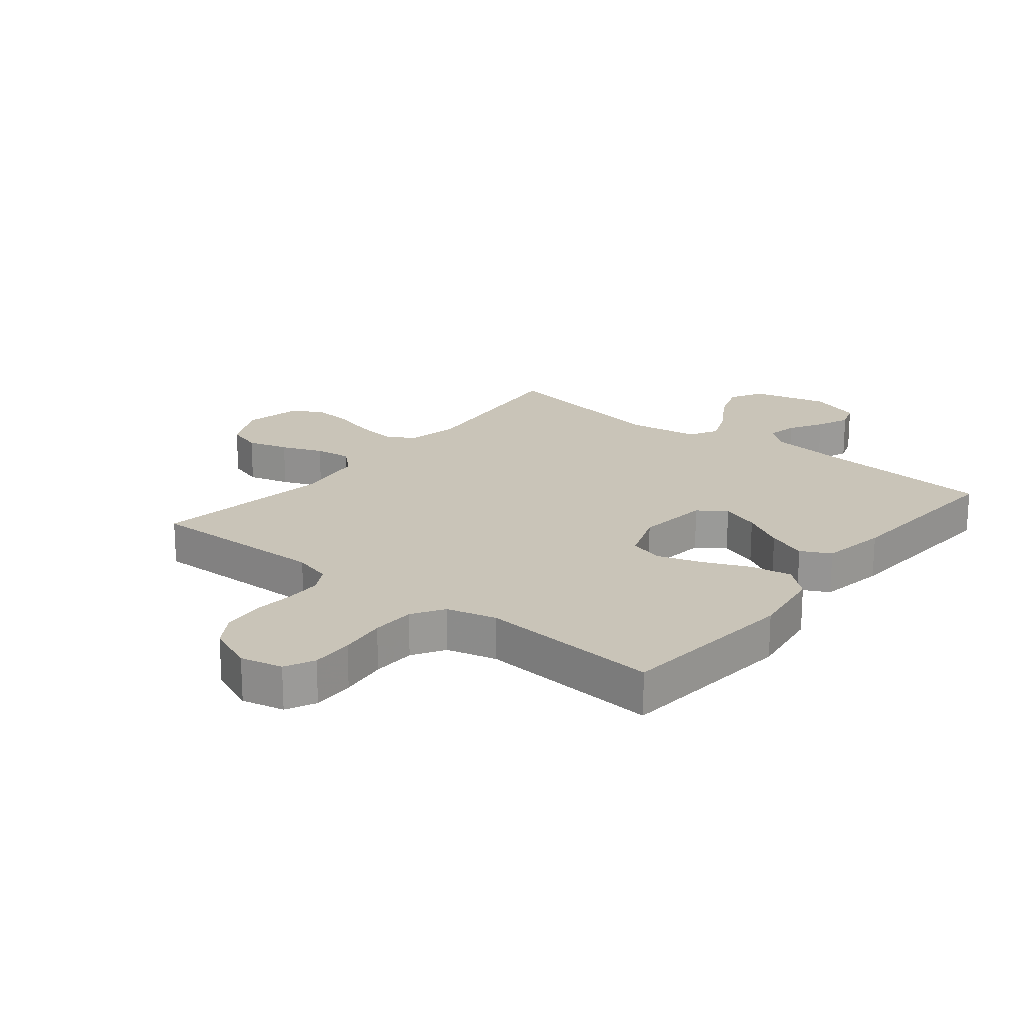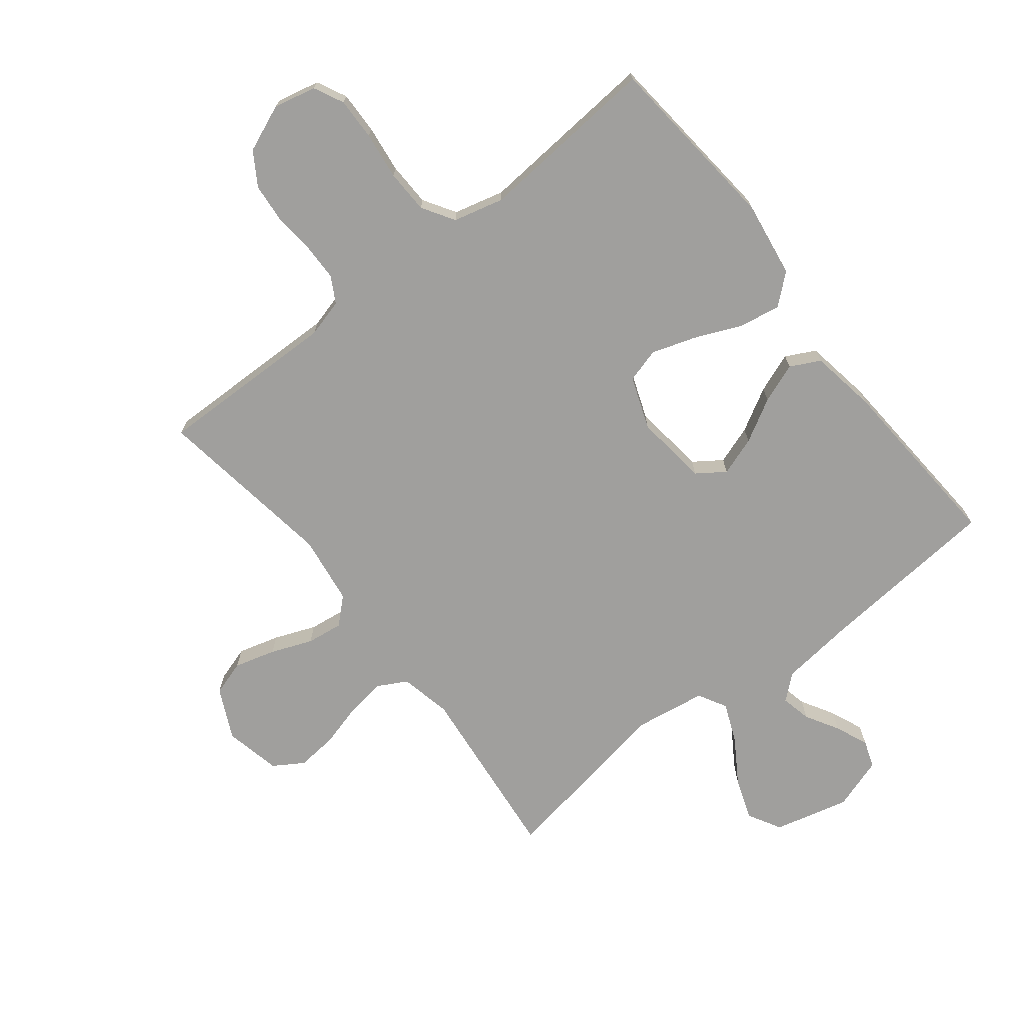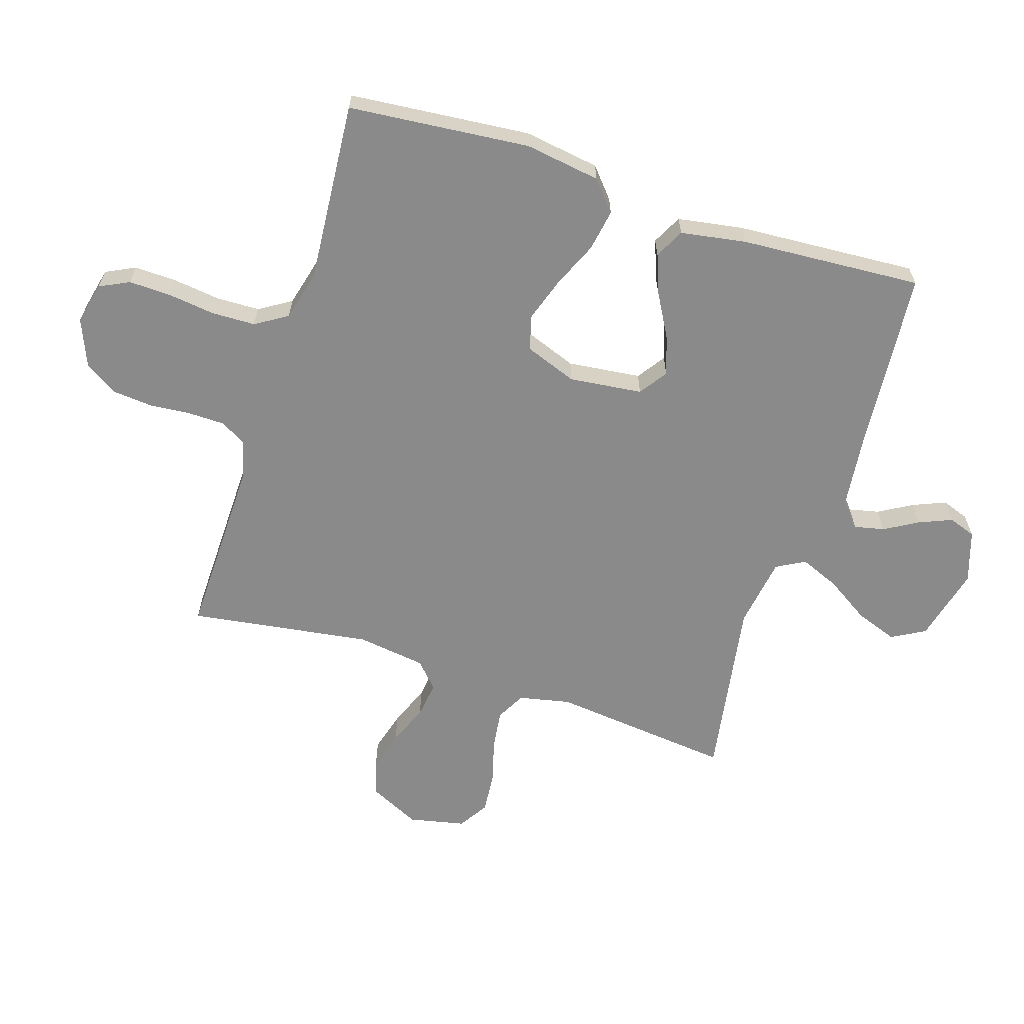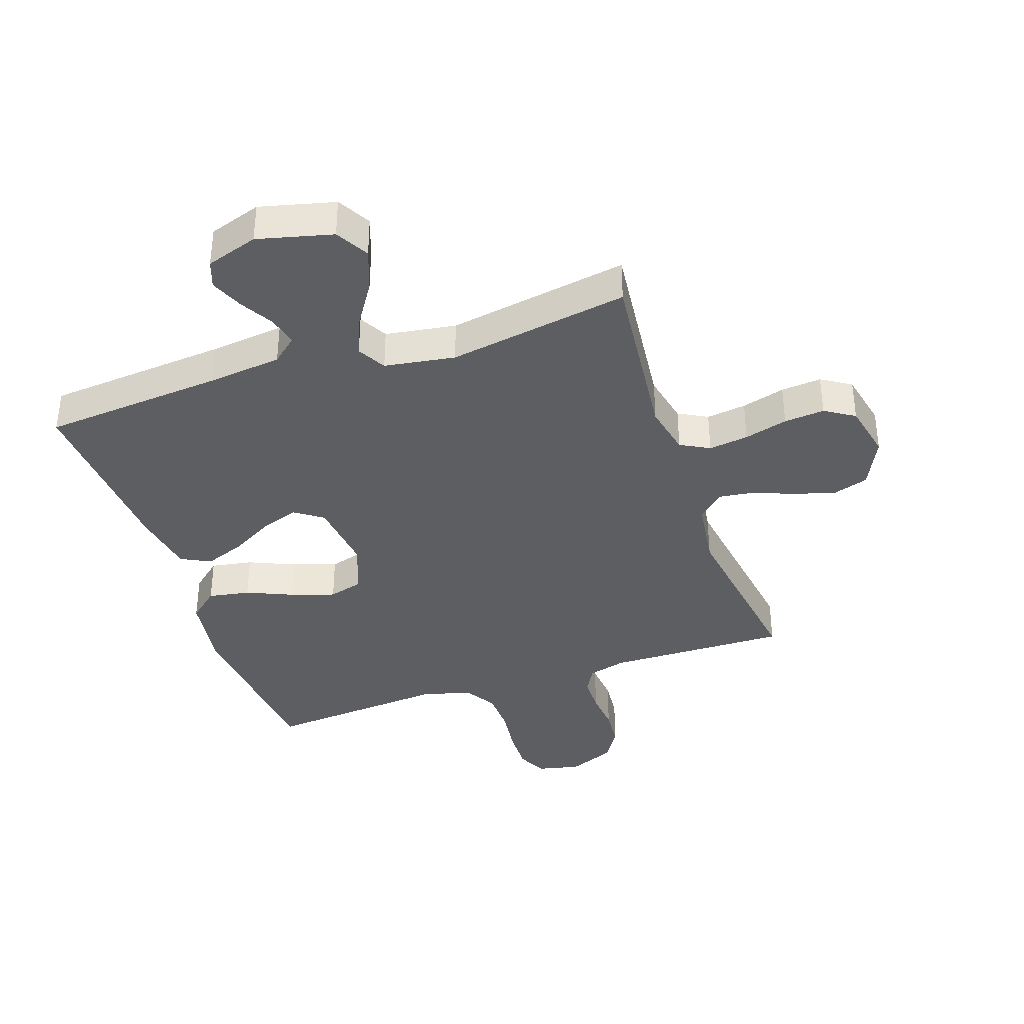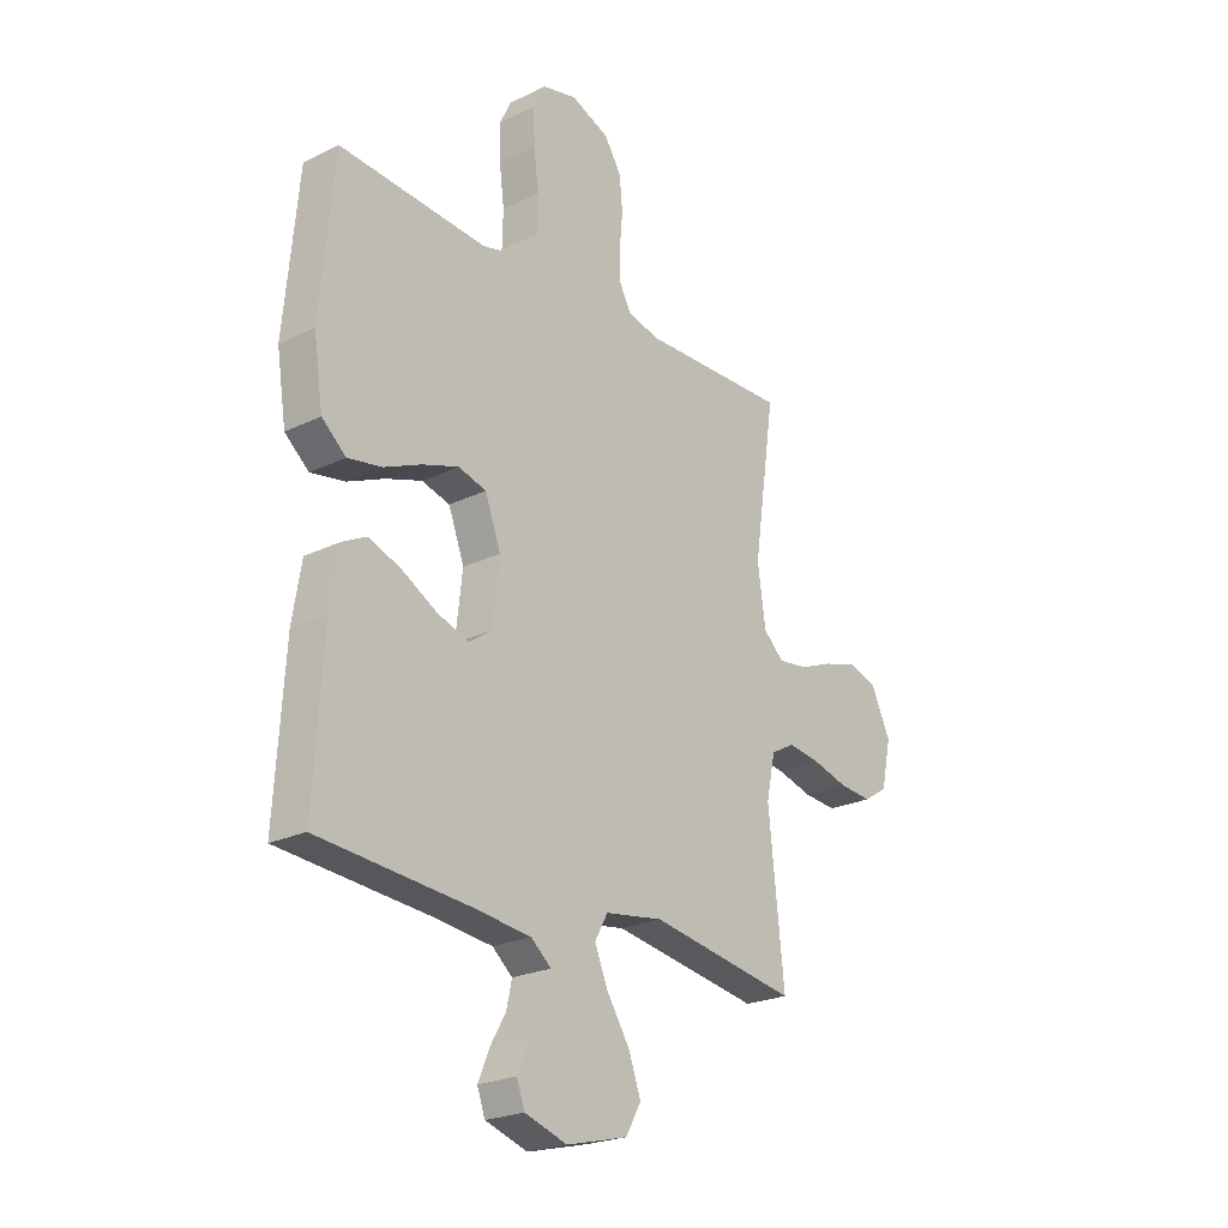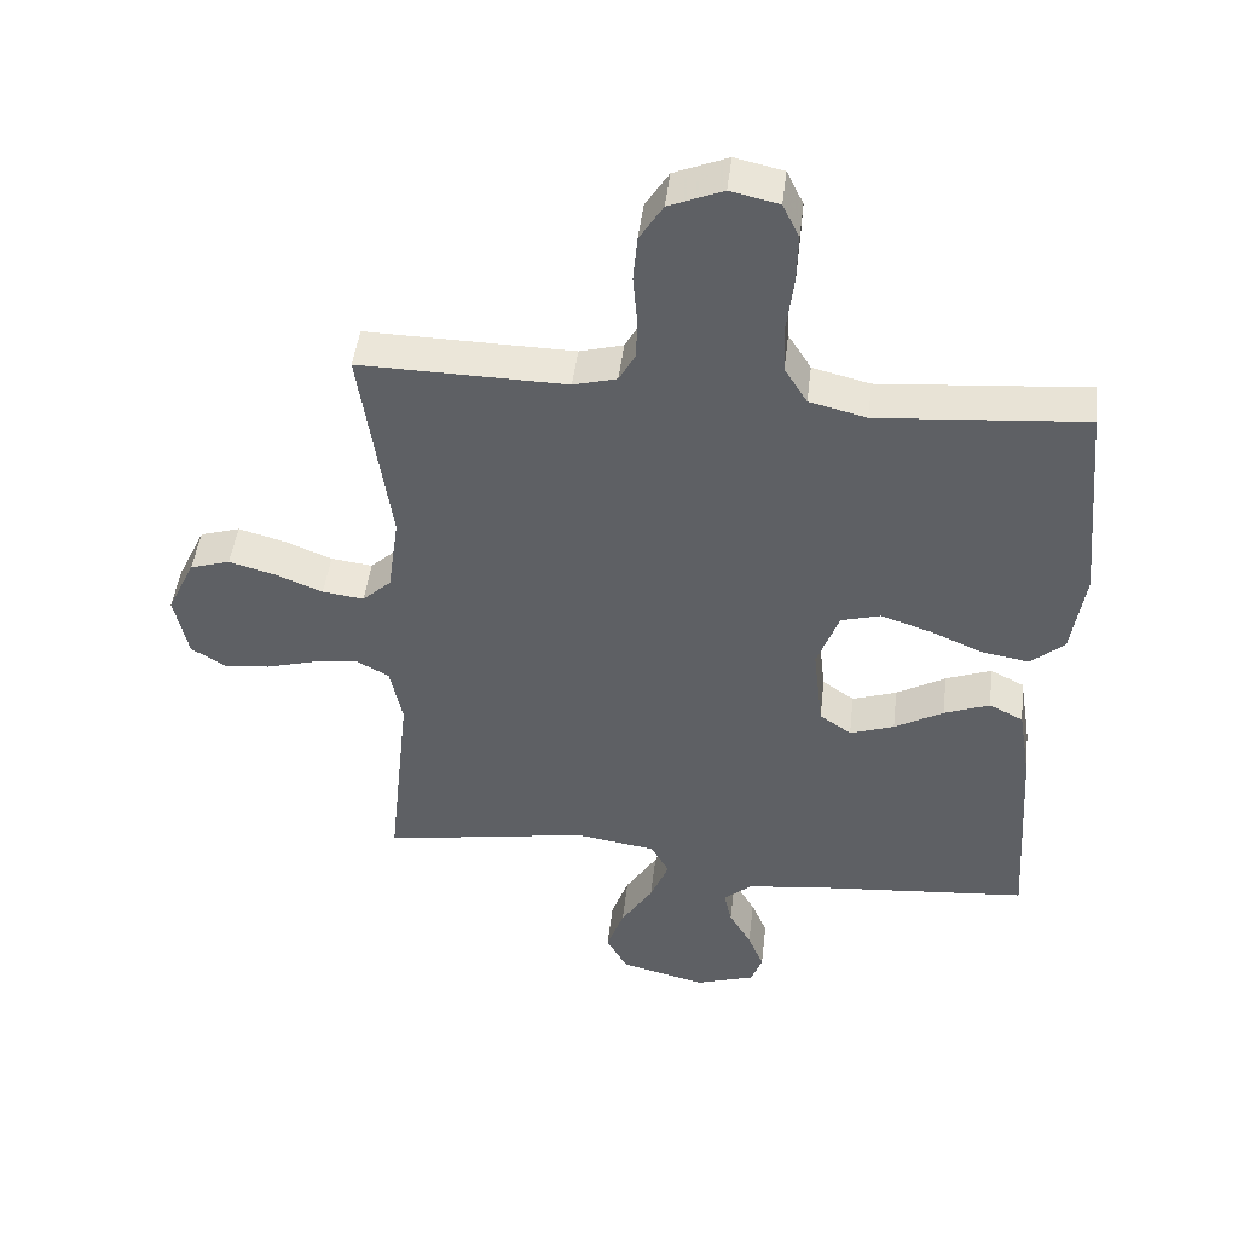
<metadata>
{"format":"obj","ext":"obj","renderer":"f3d","projection":"perspective","resolution":1024,"background":"white","views":[{"elev":20.2,"azim":38.8,"up":"+Y"},{"elev":-71.4,"azim":38.2,"up":"+Y"},{"elev":-63.4,"azim":72.2,"up":"+Y"},{"elev":-37.6,"azim":-161.2,"up":"+Y"},{"elev":-23.1,"azim":129.6,"up":"+Z"},{"elev":45.8,"azim":6.7,"up":"+Z"}]}
</metadata>
<code>
v 0.5 0.07 -0.5
v 0.2 0.07 -0.525
v 0.077 0.07 -0.539
v 0.036 0.07 -0.574
v 0.047 0.07 -0.624
v 0.079 0.07 -0.679
v 0.102 0.07 -0.734
v 0.086 0.07 -0.779
v 0 0.07 -0.807
v -0.124 0.07 -0.776
v -0.155 0.07 -0.721
v -0.13 0.07 -0.652
v -0.084 0.07 -0.58
v -0.057 0.07 -0.515
v -0.083 0.07 -0.468
v -0.2 0.07 -0.45
v -0.5 0.07 -0.5
v -0.468 0.07 -0.2
v -0.486 0.07 -0.115
v -0.534 0.07 -0.089
v -0.6 0.07 -0.098
v -0.672 0.07 -0.118
v -0.739 0.07 -0.124
v -0.788 0.07 -0.093
v -0.808 0.07 0
v -0.768 0.07 0.083
v -0.71 0.07 0.101
v -0.642 0.07 0.082
v -0.574 0.07 0.055
v -0.514 0.07 0.047
v -0.472 0.07 0.086
v -0.456 0.07 0.2
v -0.5 0.07 0.5
v -0.2 0.07 0.494
v -0.137 0.07 0.511
v -0.113 0.07 0.554
v -0.112 0.07 0.615
v -0.118 0.07 0.683
v -0.112 0.07 0.749
v -0.078 0.07 0.803
v 0 0.07 0.835
v 0.07 0.07 0.819
v 0.094 0.07 0.77
v 0.092 0.07 0.7
v 0.082 0.07 0.622
v 0.084 0.07 0.55
v 0.117 0.07 0.497
v 0.2 0.07 0.476
v 0.5 0.07 0.5
v 0.528 0.07 0.2
v 0.509 0.07 0.075
v 0.46 0.07 0.033
v 0.391 0.07 0.045
v 0.315 0.07 0.078
v 0.242 0.07 0.102
v 0.185 0.07 0.086
v 0.153 0.07 0
v 0.167 0.07 -0.121
v 0.213 0.07 -0.153
v 0.277 0.07 -0.131
v 0.348 0.07 -0.091
v 0.414 0.07 -0.066
v 0.463 0.07 -0.091
v 0.481 0.07 -0.2
v 0.5 0 -0.5
v 0.2 0 -0.525
v 0.077 0 -0.539
v 0.036 0 -0.574
v 0.047 0 -0.624
v 0.079 0 -0.679
v 0.102 0 -0.734
v 0.086 0 -0.779
v 0 0 -0.807
v -0.124 0 -0.776
v -0.155 0 -0.721
v -0.13 0 -0.652
v -0.084 0 -0.58
v -0.057 0 -0.515
v -0.083 0 -0.468
v -0.2 0 -0.45
v -0.5 0 -0.5
v -0.468 0 -0.2
v -0.486 0 -0.115
v -0.534 0 -0.089
v -0.6 0 -0.098
v -0.672 0 -0.118
v -0.739 0 -0.124
v -0.788 0 -0.093
v -0.808 0 0
v -0.768 0 0.083
v -0.71 0 0.101
v -0.642 0 0.082
v -0.574 0 0.055
v -0.514 0 0.047
v -0.472 0 0.086
v -0.456 0 0.2
v -0.5 0 0.5
v -0.2 0 0.494
v -0.137 0 0.511
v -0.113 0 0.554
v -0.112 0 0.615
v -0.118 0 0.683
v -0.112 0 0.749
v -0.078 0 0.803
v 0 0 0.835
v 0.07 0 0.819
v 0.094 0 0.77
v 0.092 0 0.7
v 0.082 0 0.622
v 0.084 0 0.55
v 0.117 0 0.497
v 0.2 0 0.476
v 0.5 0 0.5
v 0.528 0 0.2
v 0.509 0 0.075
v 0.46 0 0.033
v 0.391 0 0.045
v 0.315 0 0.078
v 0.242 0 0.102
v 0.185 0 0.086
v 0.153 0 0
v 0.167 0 -0.121
v 0.213 0 -0.153
v 0.277 0 -0.131
v 0.348 0 -0.091
v 0.414 0 -0.066
v 0.463 0 -0.091
v 0.481 0 -0.2
f 63 64 1 2
f 60 61 62 63
f 59 60 63 2
f 58 59 2 3
f 57 58 3 4
f 51 52 53 54
f 51 54 55
f 48 49 50 51
f 47 48 51 55
f 46 47 55 56
f 42 43 44 45
f 42 45 46
f 41 42 46
f 37 38 39 40
f 36 37 40 41
f 32 33 34
f 31 32 34 35
f 26 27 28 29
f 24 25 26 29
f 24 29 30
f 21 22 23 24
f 20 21 24 30
f 19 20 30 31
f 16 17 18
f 15 16 18 19
f 10 11 12 13
f 10 13 14
f 9 10 14
f 8 9 14
f 5 6 7 8
f 5 8 14
f 4 5 14 15
f 41 46 56 57
f 36 41 57 4
f 35 36 4 15
f 15 19 31 35
f 66 65 128 127
f 127 126 125 124
f 66 127 124 123
f 67 66 123 122
f 68 67 122 121
f 118 117 116 115
f 119 118 115
f 115 114 113 112
f 119 115 112 111
f 120 119 111 110
f 109 108 107 106
f 110 109 106
f 110 106 105
f 104 103 102 101
f 105 104 101 100
f 98 97 96
f 99 98 96 95
f 93 92 91 90
f 93 90 89 88
f 94 93 88
f 88 87 86 85
f 94 88 85 84
f 95 94 84 83
f 82 81 80
f 83 82 80 79
f 77 76 75 74
f 78 77 74
f 78 74 73
f 78 73 72
f 72 71 70 69
f 78 72 69
f 79 78 69 68
f 121 120 110 105
f 68 121 105 100
f 79 68 100 99
f 99 95 83 79
f 1 65 66 2
f 2 66 67 3
f 3 67 68 4
f 4 68 69 5
f 5 69 70 6
f 6 70 71 7
f 7 71 72 8
f 8 72 73 9
f 9 73 74 10
f 10 74 75 11
f 11 75 76 12
f 12 76 77 13
f 13 77 78 14
f 14 78 79 15
f 15 79 80 16
f 16 80 81 17
f 17 81 82 18
f 18 82 83 19
f 19 83 84 20
f 20 84 85 21
f 21 85 86 22
f 22 86 87 23
f 23 87 88 24
f 24 88 89 25
f 25 89 90 26
f 26 90 91 27
f 27 91 92 28
f 28 92 93 29
f 29 93 94 30
f 30 94 95 31
f 31 95 96 32
f 32 96 97 33
f 33 97 98 34
f 34 98 99 35
f 35 99 100 36
f 36 100 101 37
f 37 101 102 38
f 38 102 103 39
f 39 103 104 40
f 40 104 105 41
f 41 105 106 42
f 42 106 107 43
f 43 107 108 44
f 44 108 109 45
f 45 109 110 46
f 46 110 111 47
f 47 111 112 48
f 48 112 113 49
f 49 113 114 50
f 50 114 115 51
f 51 115 116 52
f 52 116 117 53
f 53 117 118 54
f 54 118 119 55
f 55 119 120 56
f 56 120 121 57
f 57 121 122 58
f 58 122 123 59
f 59 123 124 60
f 60 124 125 61
f 61 125 126 62
f 62 126 127 63
f 63 127 128 64
f 64 128 65 1

</code>
